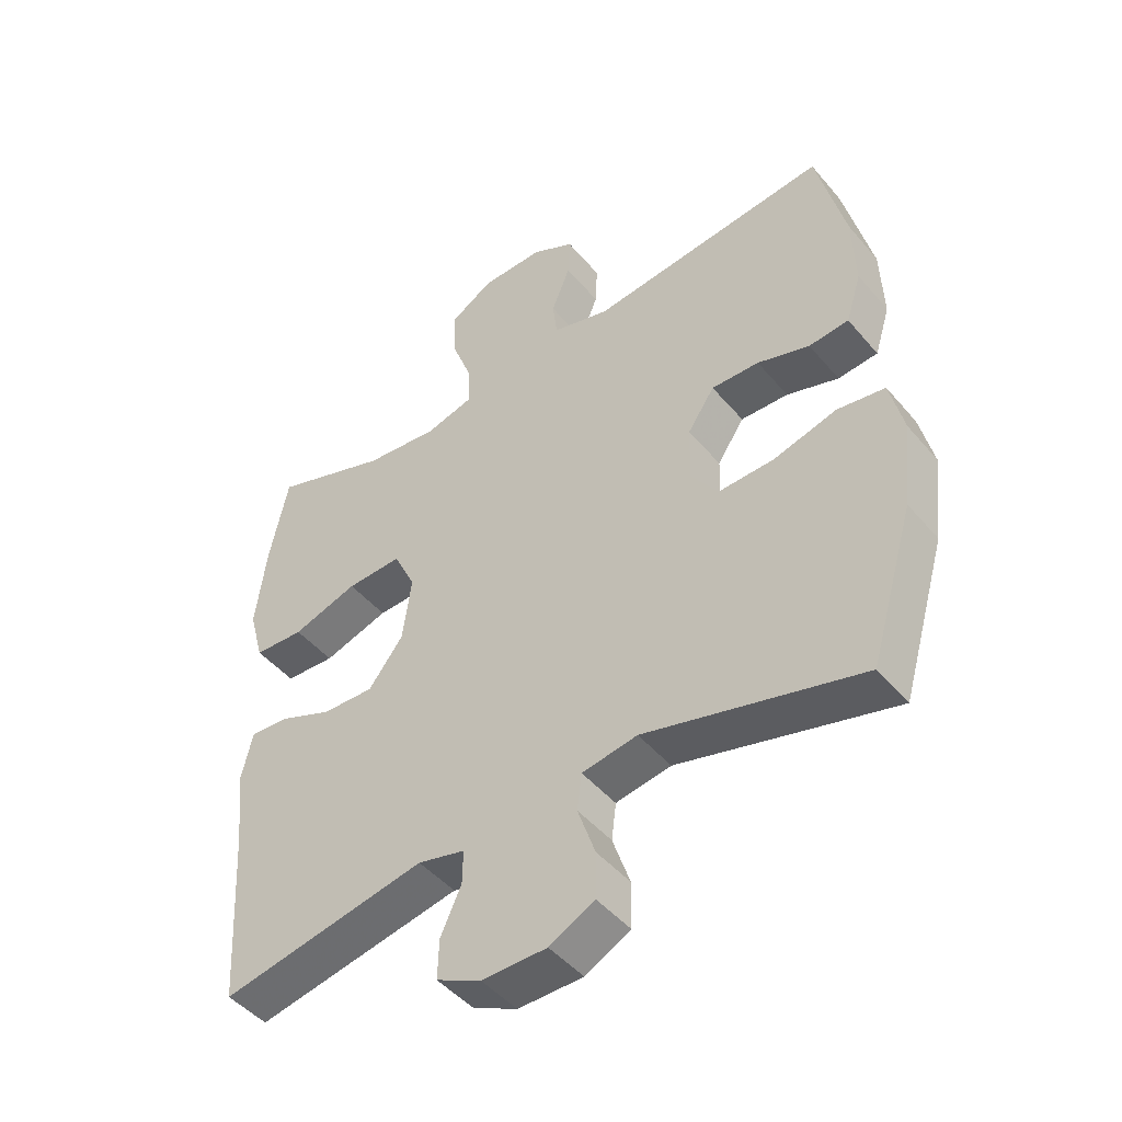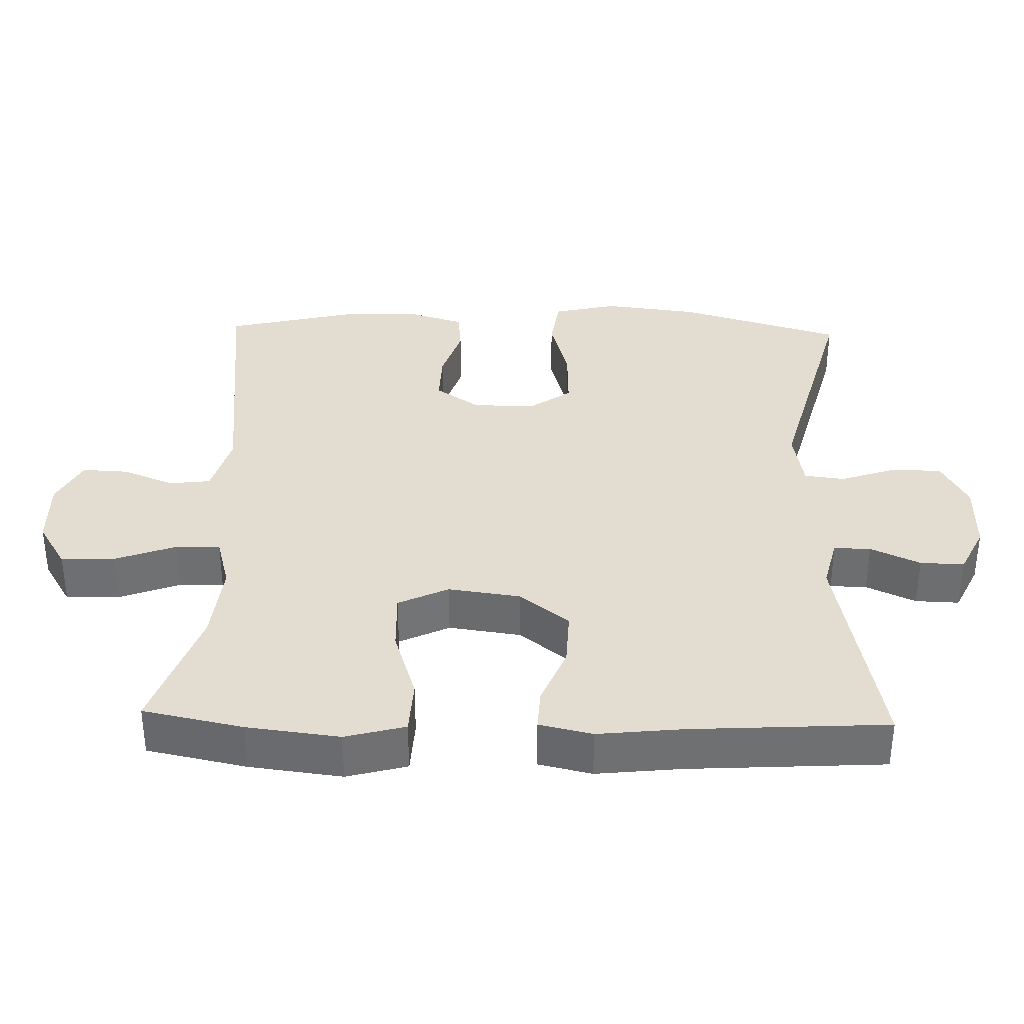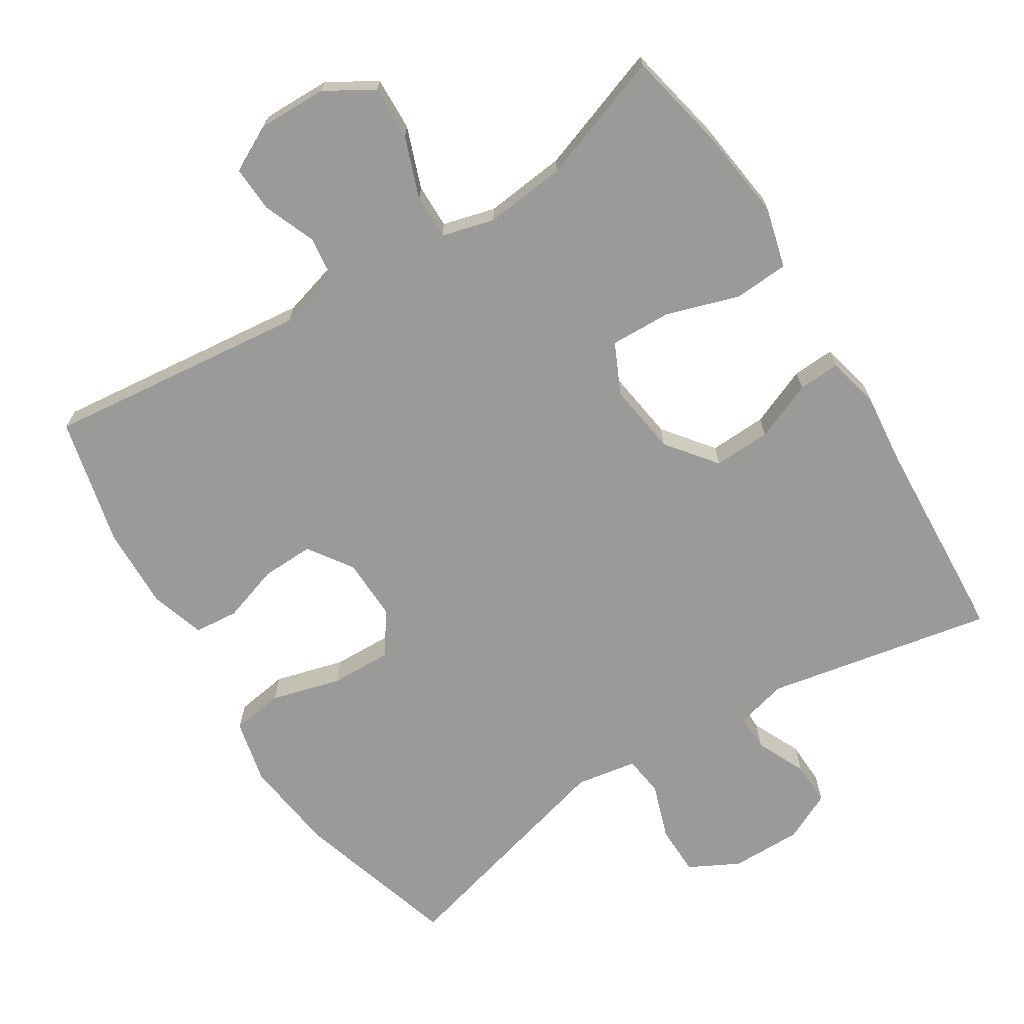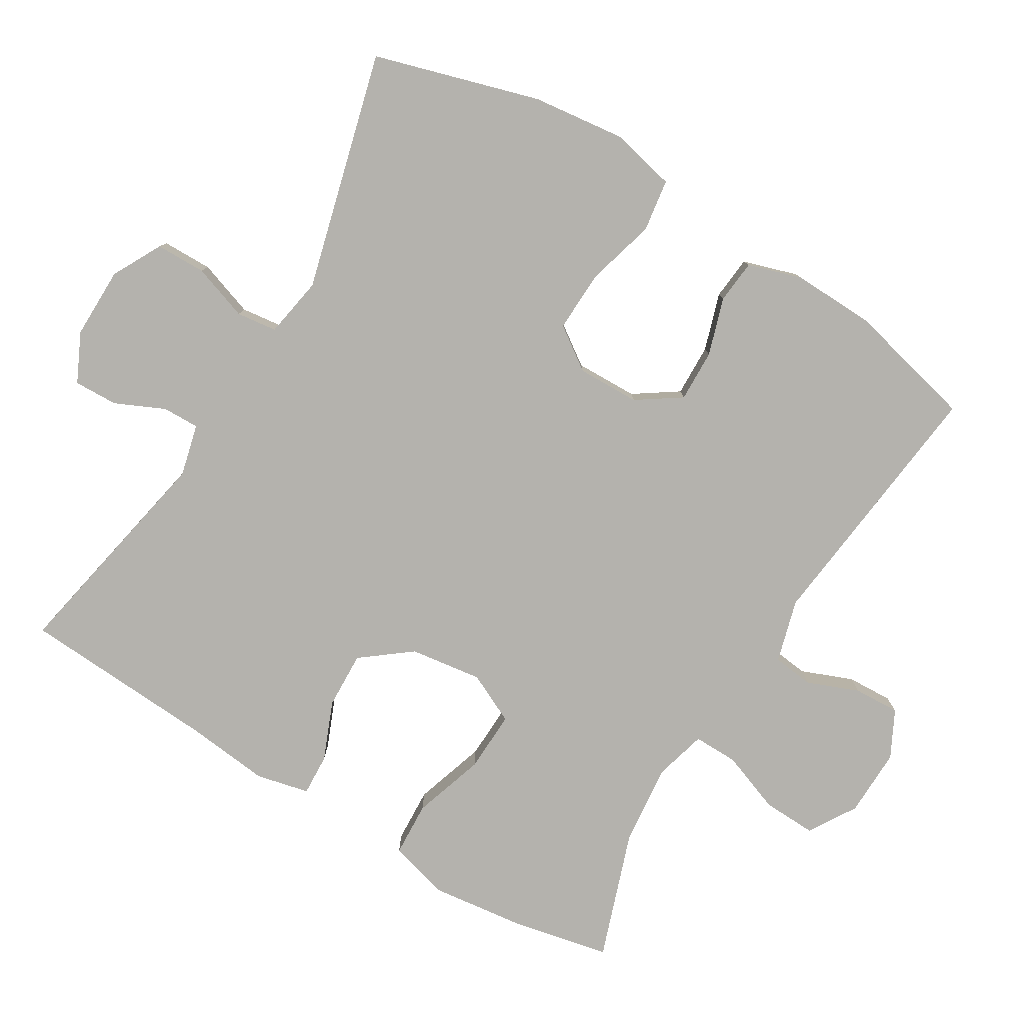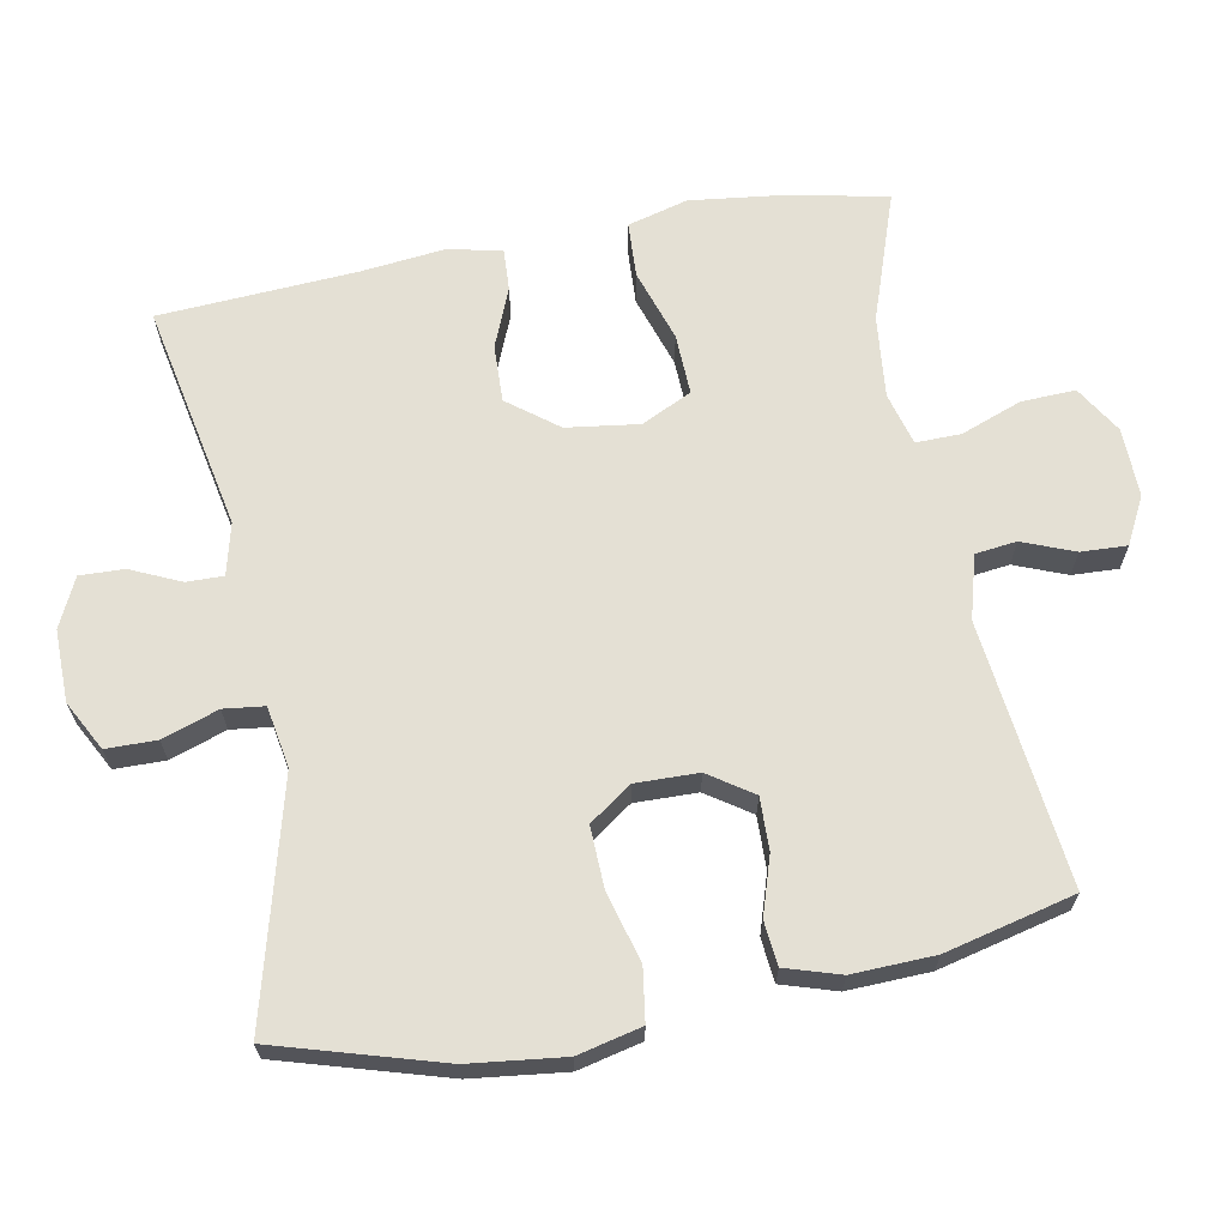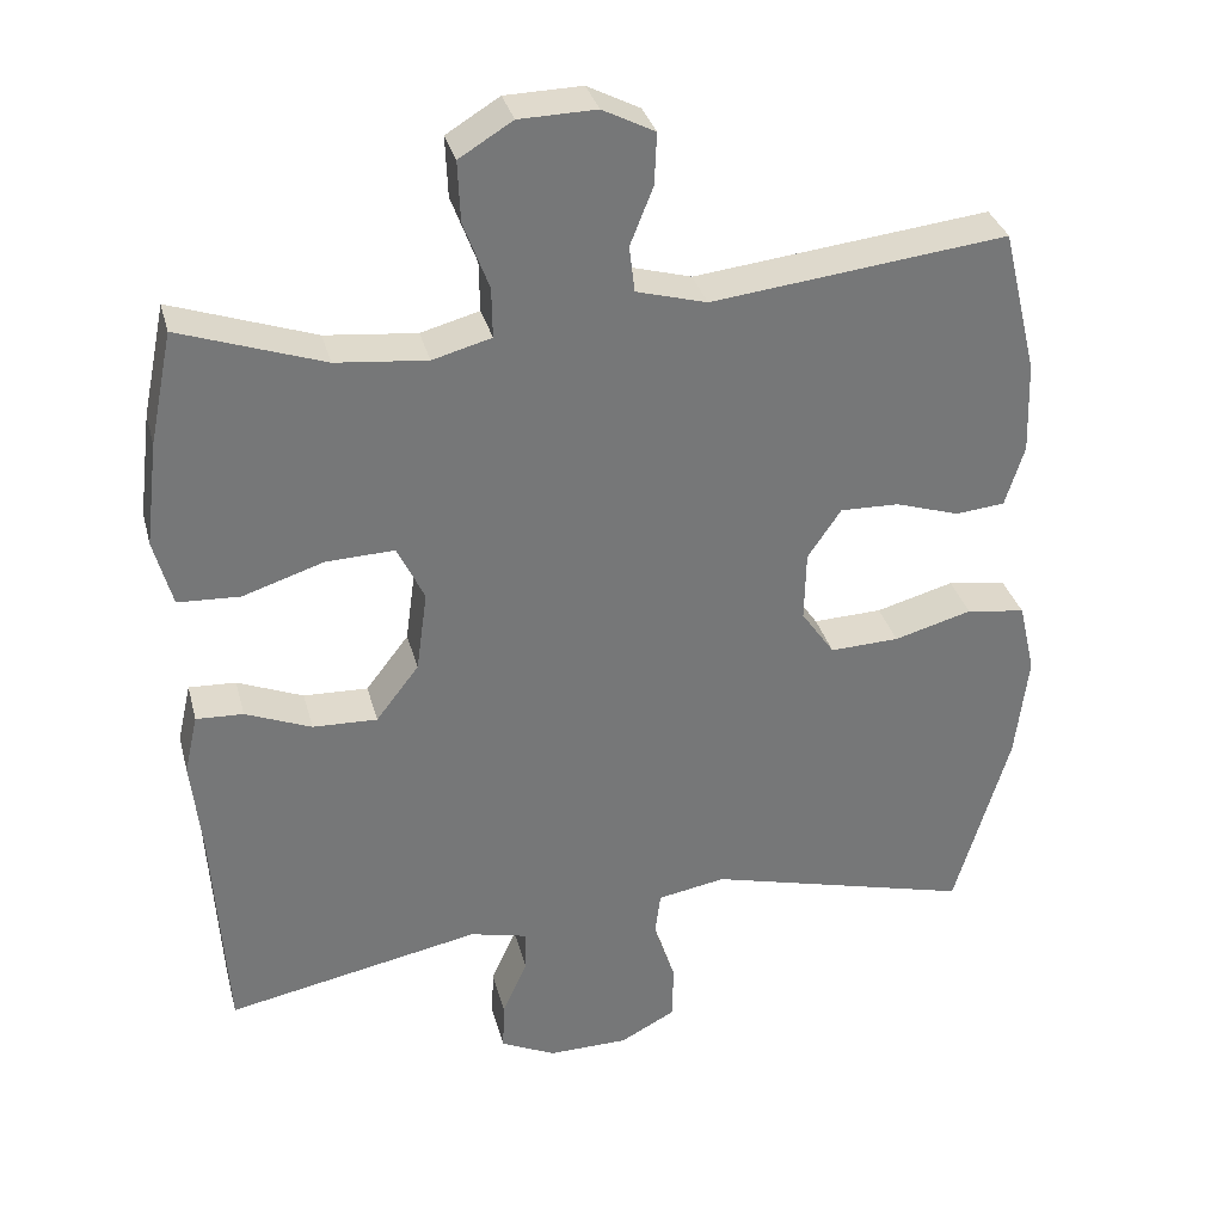
<metadata>
{"format":"obj","ext":"obj","renderer":"f3d","projection":"perspective","resolution":1024,"background":"white","views":[{"elev":-46.7,"azim":-142.3,"up":"+Z"},{"elev":35.4,"azim":91.6,"up":"+Y"},{"elev":-69.2,"azim":32.3,"up":"+Y"},{"elev":-79.6,"azim":-121.1,"up":"+Y"},{"elev":66.0,"azim":-100.7,"up":"+Y"},{"elev":33.2,"azim":165.7,"up":"+Z"}]}
</metadata>
<code>
v -0.5 0.07 -0.5
v -0.569 0.07 -0.267
v -0.585 0.07 -0.134
v -0.564 0.07 -0.044
v -0.49 0.07 -0.033
v -0.392 0.07 -0.06
v -0.305 0.07 -0.063
v -0.263 0.07 -0.003
v -0.265 0.07 0.085
v -0.307 0.07 0.147
v -0.381 0.07 0.145
v -0.462 0.07 0.119
v -0.524 0.07 0.125
v -0.548 0.07 0.202
v -0.544 0.07 0.318
v -0.5 0.07 0.5
v -0.128 0.07 0.458
v -0.039 0.07 0.483
v -0.032 0.07 0.541
v -0.061 0.07 0.614
v -0.064 0.07 0.679
v 0.002 0.07 0.713
v 0.099 0.07 0.711
v 0.166 0.07 0.67
v 0.163 0.07 0.594
v 0.131 0.07 0.508
v 0.13 0.07 0.445
v 0.204 0.07 0.425
v 0.319 0.07 0.437
v 0.5 0.07 0.5
v 0.529 0.07 0.359
v 0.545 0.07 0.228
v 0.522 0.07 0.143
v 0.444 0.07 0.139
v 0.342 0.07 0.172
v 0.256 0.07 0.175
v 0.222 0.07 0.104
v 0.236 0.07 0.002
v 0.29 0.07 -0.068
v 0.371 0.07 -0.065
v 0.454 0.07 -0.031
v 0.513 0.07 -0.028
v 0.53 0.07 -0.103
v 0.517 0.07 -0.222
v 0.5 0.07 -0.5
v 0.18 0.07 -0.437
v 0.107 0.07 -0.455
v 0.108 0.07 -0.507
v 0.14 0.07 -0.577
v 0.142 0.07 -0.639
v 0.073 0.07 -0.672
v -0.028 0.07 -0.671
v -0.098 0.07 -0.634
v -0.099 0.07 -0.563
v -0.072 0.07 -0.484
v -0.079 0.07 -0.427
v -0.165 0.07 -0.412
v -0.5 0 -0.5
v -0.569 0 -0.267
v -0.585 0 -0.134
v -0.564 0 -0.044
v -0.49 0 -0.033
v -0.392 0 -0.06
v -0.305 0 -0.063
v -0.263 0 -0.003
v -0.265 0 0.085
v -0.307 0 0.147
v -0.381 0 0.145
v -0.462 0 0.119
v -0.524 0 0.125
v -0.548 0 0.202
v -0.544 0 0.318
v -0.5 0 0.5
v -0.128 0 0.458
v -0.039 0 0.483
v -0.032 0 0.541
v -0.061 0 0.614
v -0.064 0 0.679
v 0.002 0 0.713
v 0.099 0 0.711
v 0.166 0 0.67
v 0.163 0 0.594
v 0.131 0 0.508
v 0.13 0 0.445
v 0.204 0 0.425
v 0.319 0 0.437
v 0.5 0 0.5
v 0.529 0 0.359
v 0.545 0 0.228
v 0.522 0 0.143
v 0.444 0 0.139
v 0.342 0 0.172
v 0.256 0 0.175
v 0.222 0 0.104
v 0.236 0 0.002
v 0.29 0 -0.068
v 0.371 0 -0.065
v 0.454 0 -0.031
v 0.513 0 -0.028
v 0.53 0 -0.103
v 0.517 0 -0.222
v 0.5 0 -0.5
v 0.18 0 -0.437
v 0.107 0 -0.455
v 0.108 0 -0.507
v 0.14 0 -0.577
v 0.142 0 -0.639
v 0.073 0 -0.672
v -0.028 0 -0.671
v -0.098 0 -0.634
v -0.099 0 -0.563
v -0.072 0 -0.484
v -0.079 0 -0.427
v -0.165 0 -0.412
f 52 53 54 55
f 52 55 56
f 51 52 56
f 48 49 50 51
f 47 48 51 56
f 46 47 56 57
f 44 45 46
f 43 44 46 57
f 40 41 42 43
f 39 40 43 57
f 32 33 34 35
f 32 35 36
f 29 30 31 32
f 28 29 32 36
f 27 28 36 37
f 23 24 25 26
f 23 26 27
f 22 23 27
f 19 20 21 22
f 18 19 22 27
f 17 18 27 37
f 11 12 13 14
f 10 11 14 15
f 3 4 5 6
f 3 6 7
f 2 3 7
f 1 2 7
f 38 39 57 1
f 10 15 16 17
f 9 10 17 37
f 8 9 37 38
f 1 7 8 38
f 112 111 110 109
f 113 112 109
f 113 109 108
f 108 107 106 105
f 113 108 105 104
f 114 113 104 103
f 103 102 101
f 114 103 101 100
f 100 99 98 97
f 114 100 97 96
f 92 91 90 89
f 93 92 89
f 89 88 87 86
f 93 89 86 85
f 94 93 85 84
f 83 82 81 80
f 84 83 80
f 84 80 79
f 79 78 77 76
f 84 79 76 75
f 94 84 75 74
f 71 70 69 68
f 72 71 68 67
f 63 62 61 60
f 64 63 60
f 64 60 59
f 64 59 58
f 58 114 96 95
f 74 73 72 67
f 94 74 67 66
f 95 94 66 65
f 95 65 64 58
f 1 58 59 2
f 2 59 60 3
f 3 60 61 4
f 4 61 62 5
f 5 62 63 6
f 6 63 64 7
f 7 64 65 8
f 8 65 66 9
f 9 66 67 10
f 10 67 68 11
f 11 68 69 12
f 12 69 70 13
f 13 70 71 14
f 14 71 72 15
f 15 72 73 16
f 16 73 74 17
f 17 74 75 18
f 18 75 76 19
f 19 76 77 20
f 20 77 78 21
f 21 78 79 22
f 22 79 80 23
f 23 80 81 24
f 24 81 82 25
f 25 82 83 26
f 26 83 84 27
f 27 84 85 28
f 28 85 86 29
f 29 86 87 30
f 30 87 88 31
f 31 88 89 32
f 32 89 90 33
f 33 90 91 34
f 34 91 92 35
f 35 92 93 36
f 36 93 94 37
f 37 94 95 38
f 38 95 96 39
f 39 96 97 40
f 40 97 98 41
f 41 98 99 42
f 42 99 100 43
f 43 100 101 44
f 44 101 102 45
f 45 102 103 46
f 46 103 104 47
f 47 104 105 48
f 48 105 106 49
f 49 106 107 50
f 50 107 108 51
f 51 108 109 52
f 52 109 110 53
f 53 110 111 54
f 54 111 112 55
f 55 112 113 56
f 56 113 114 57
f 57 114 58 1

</code>
